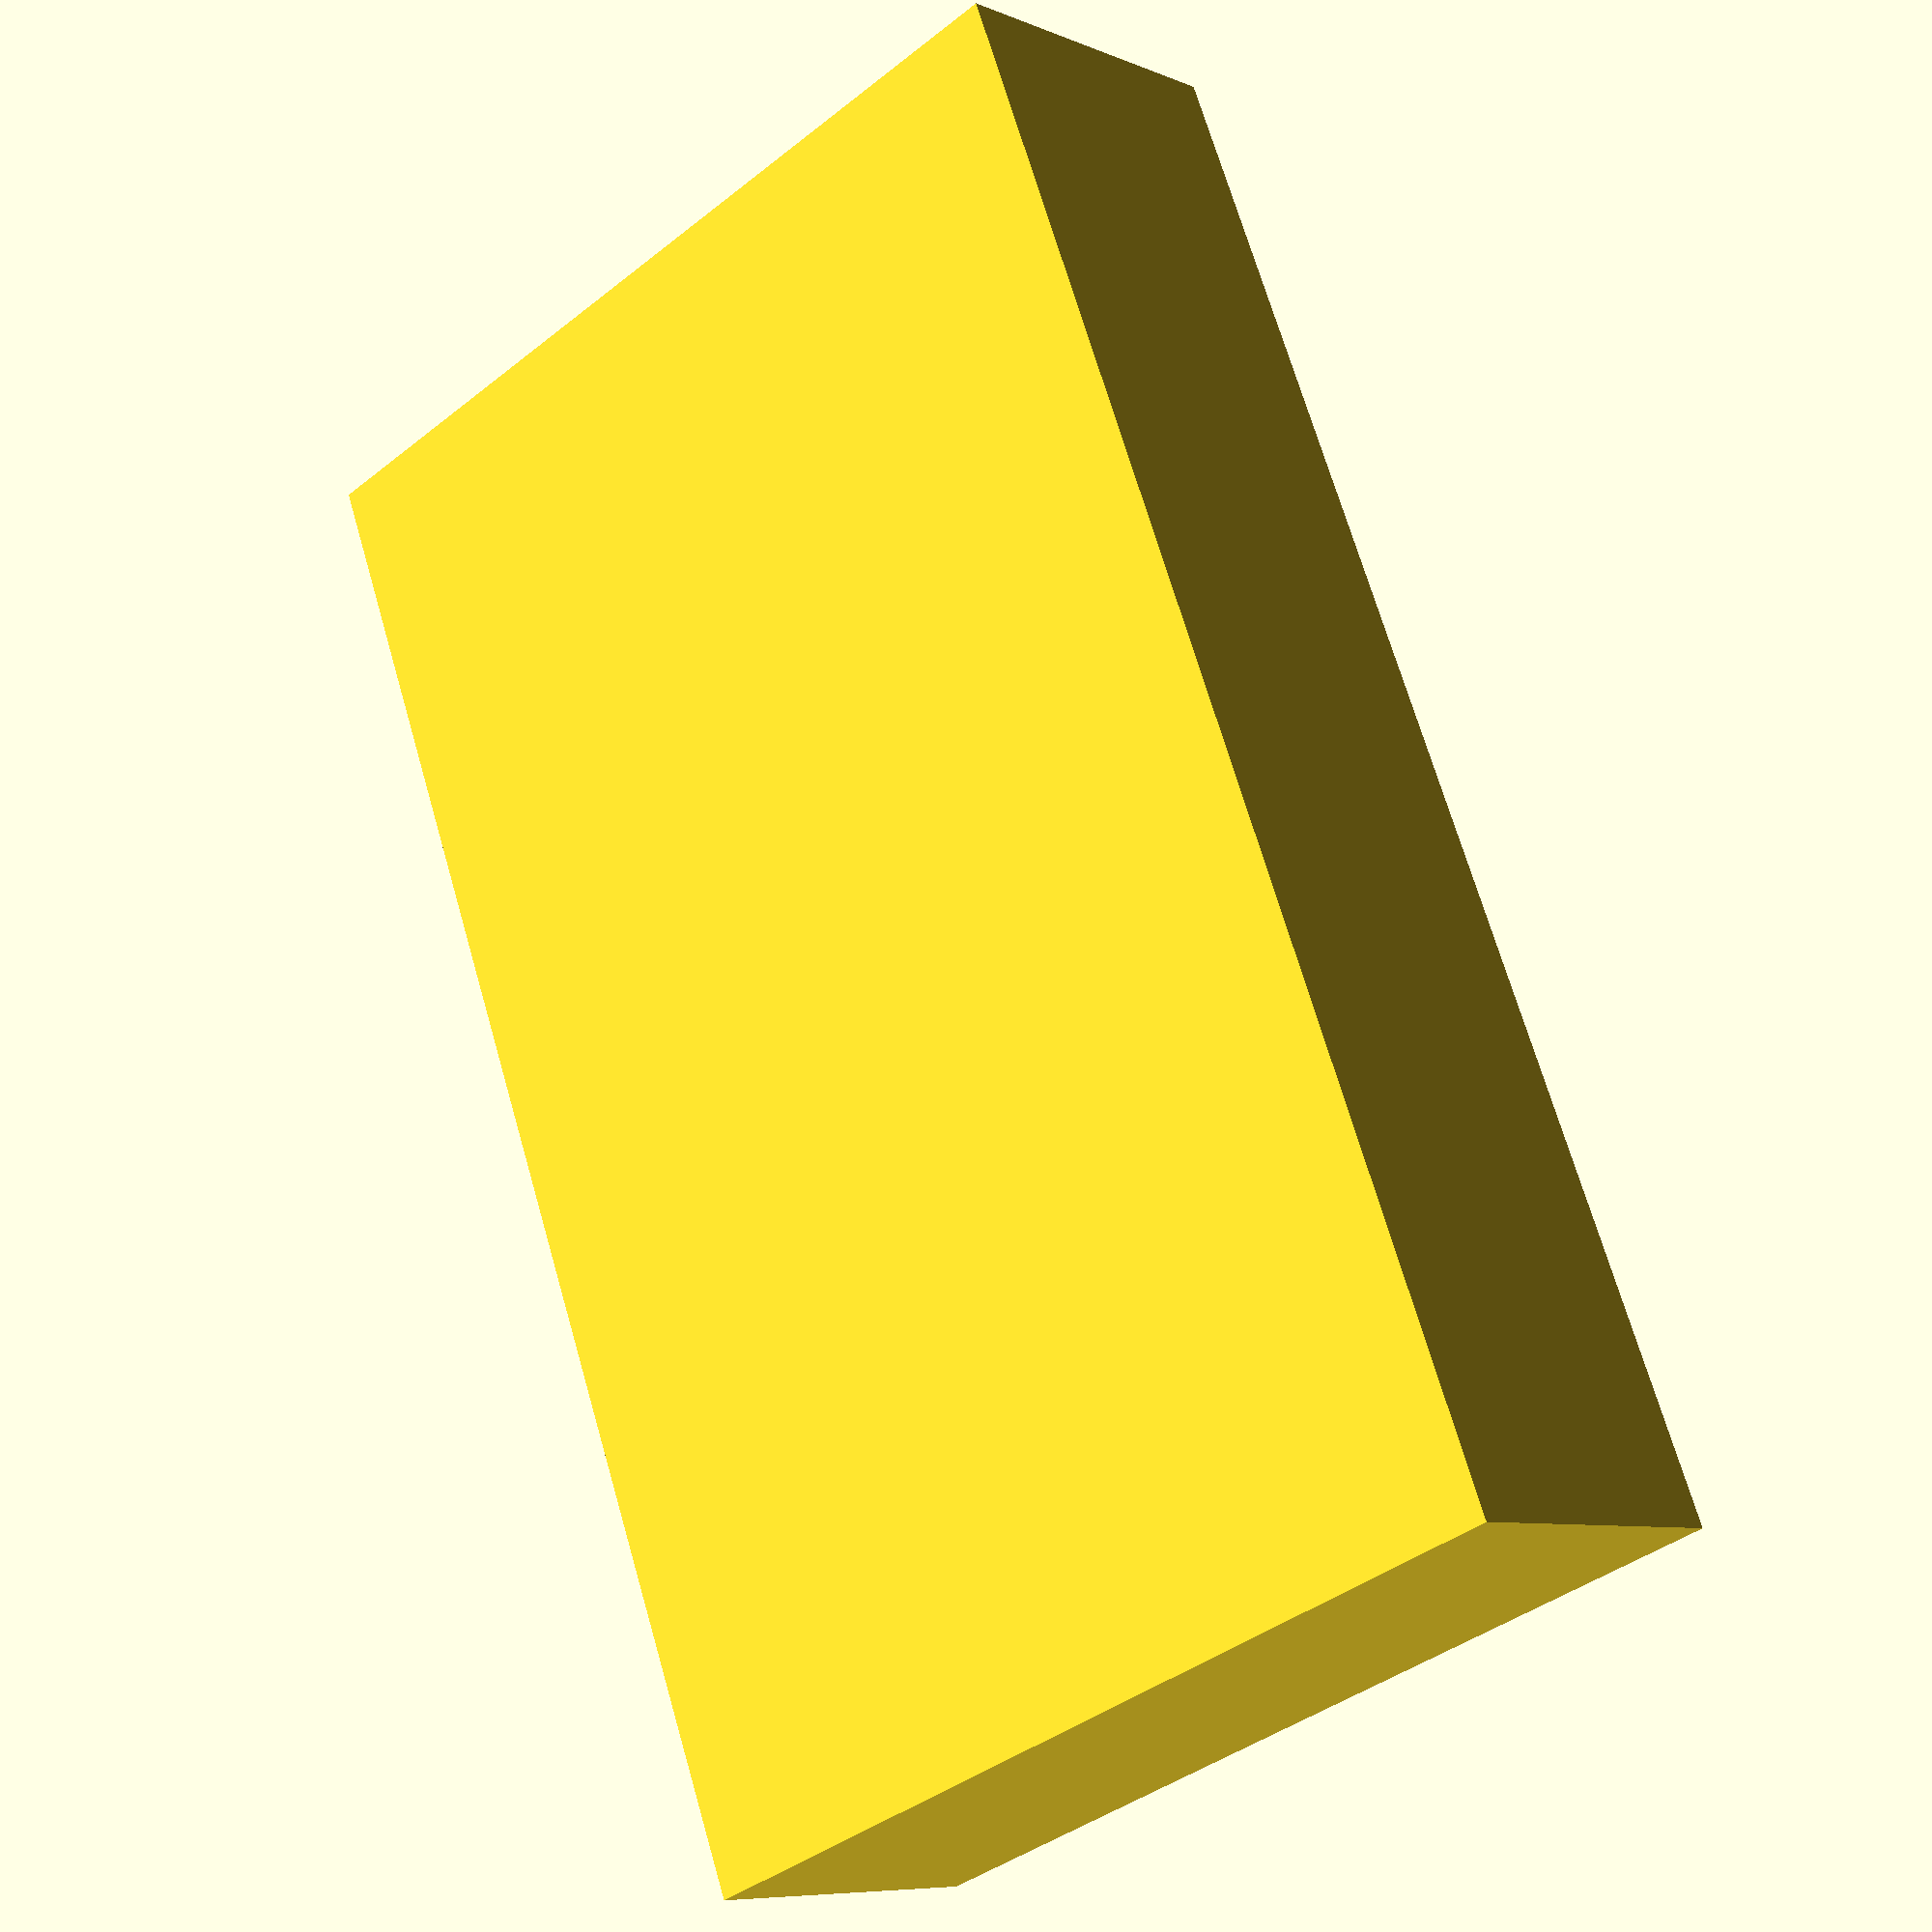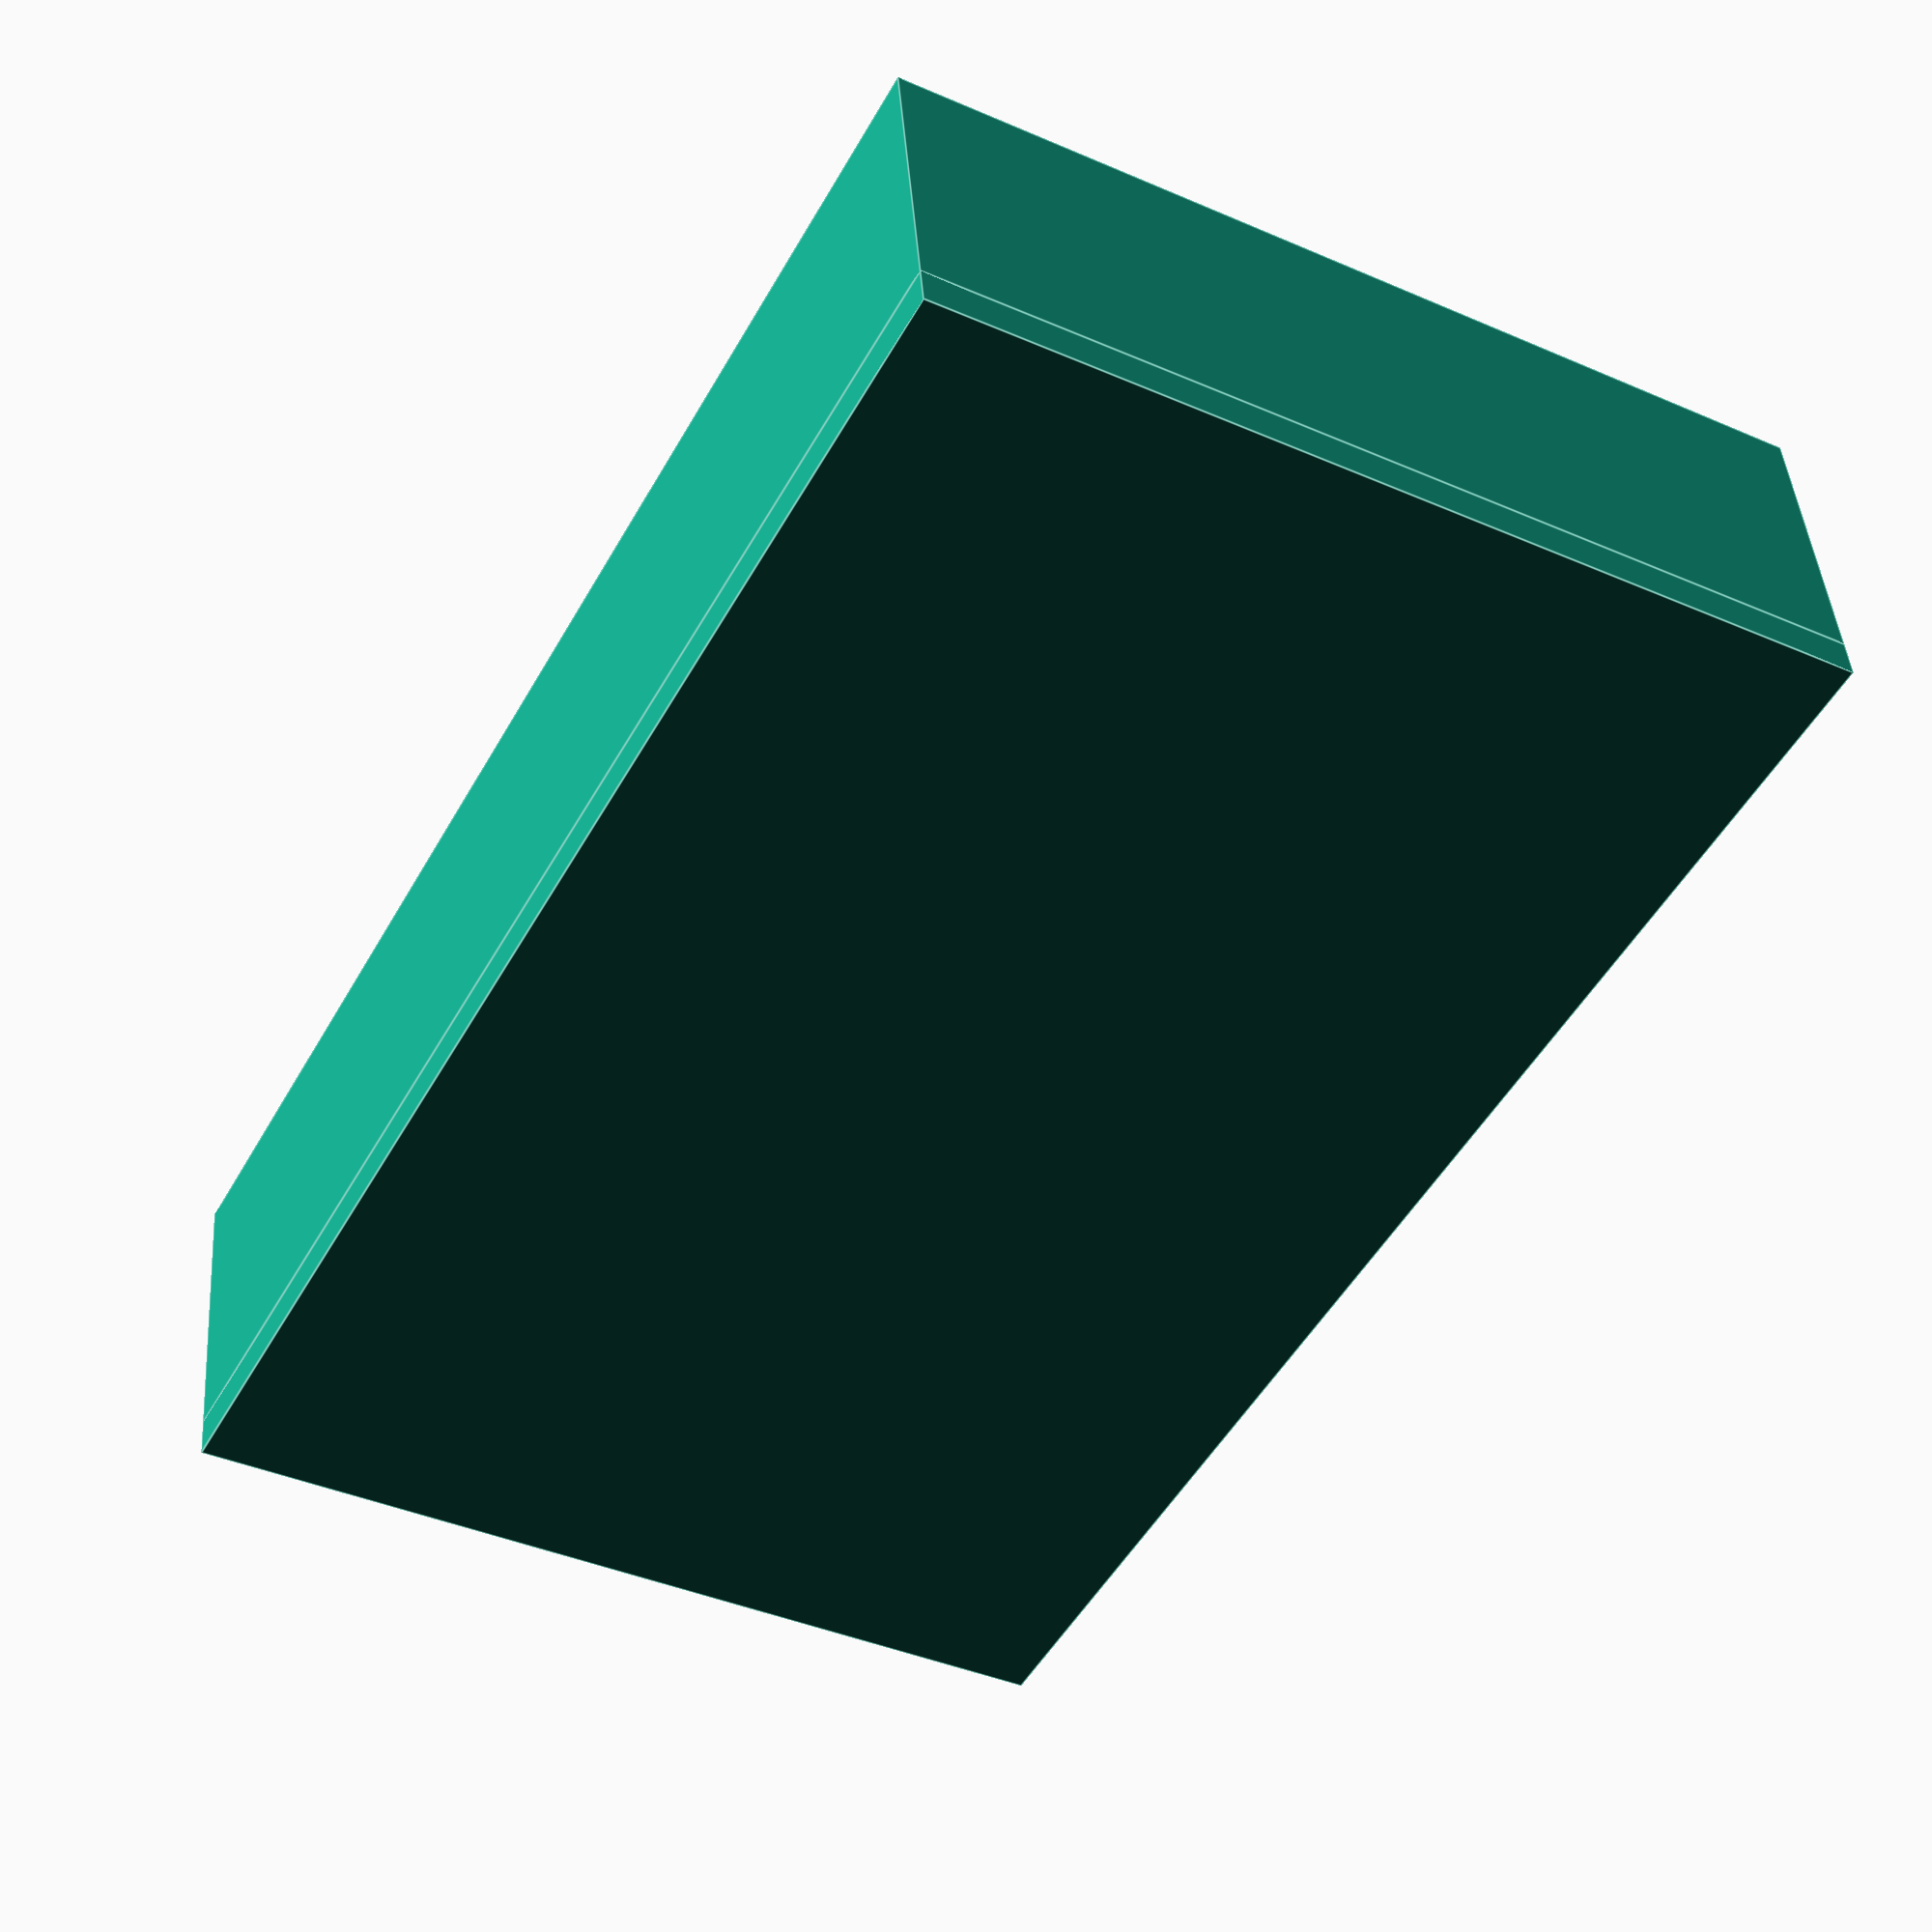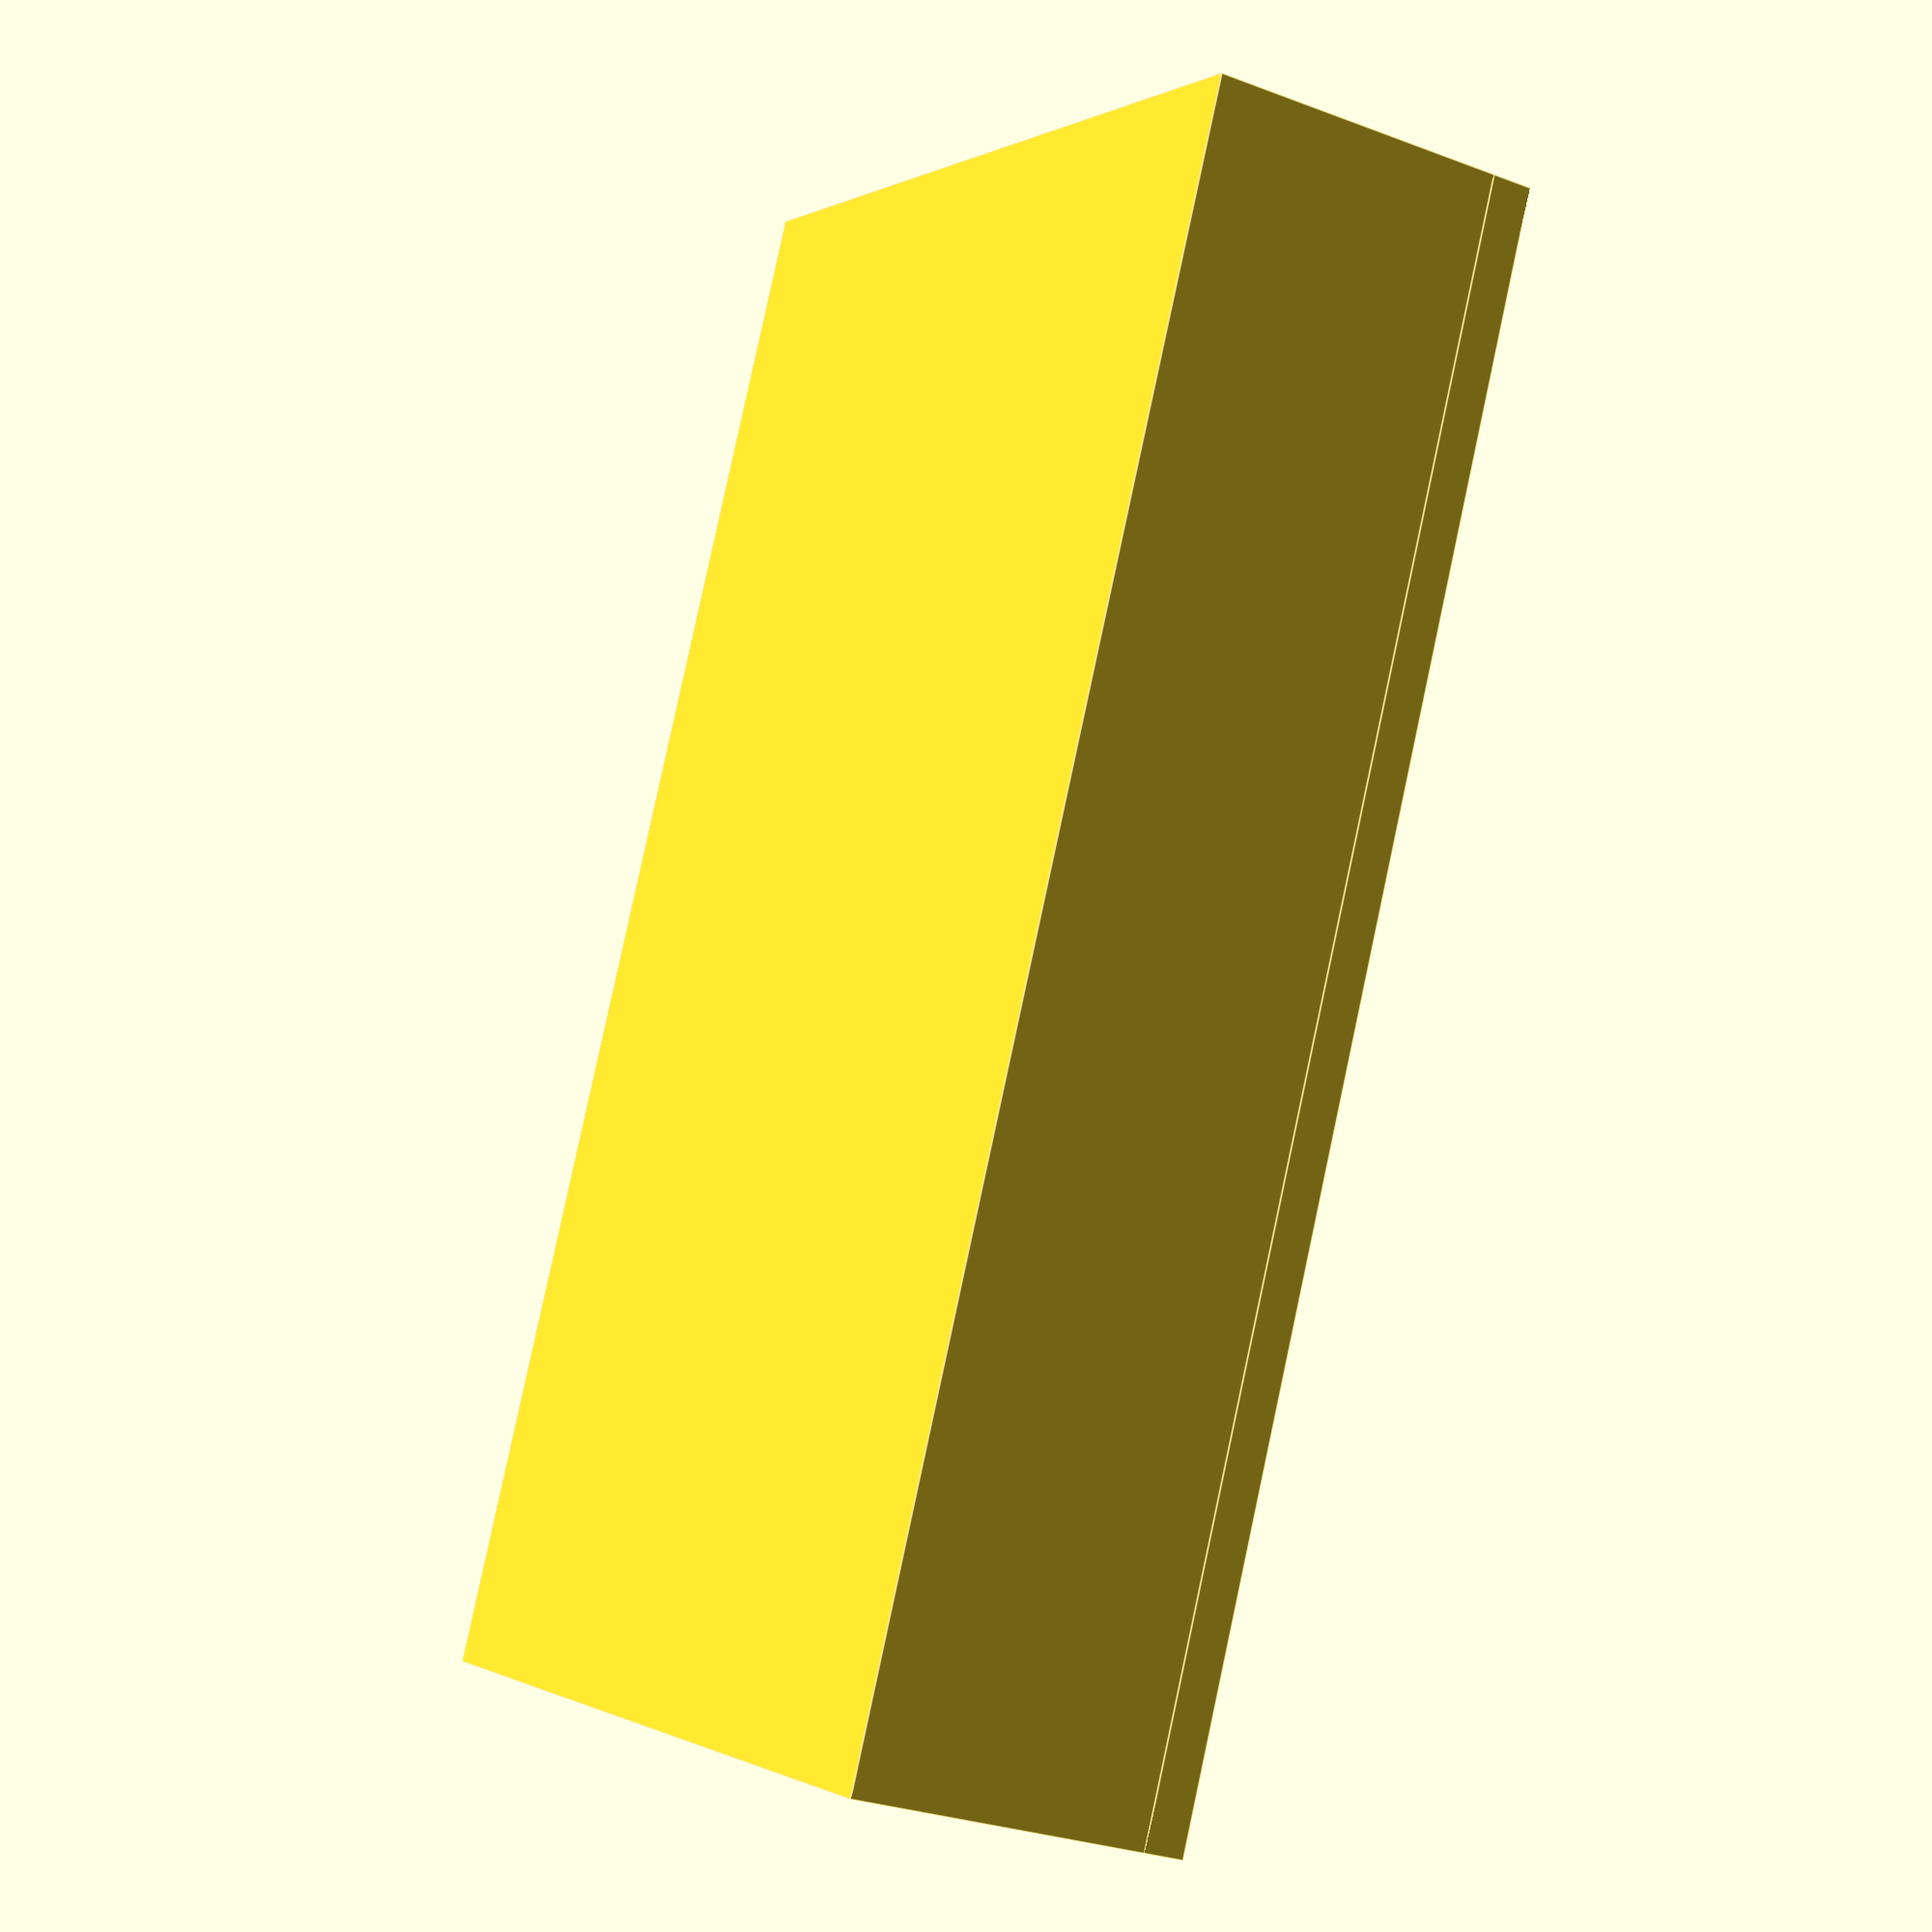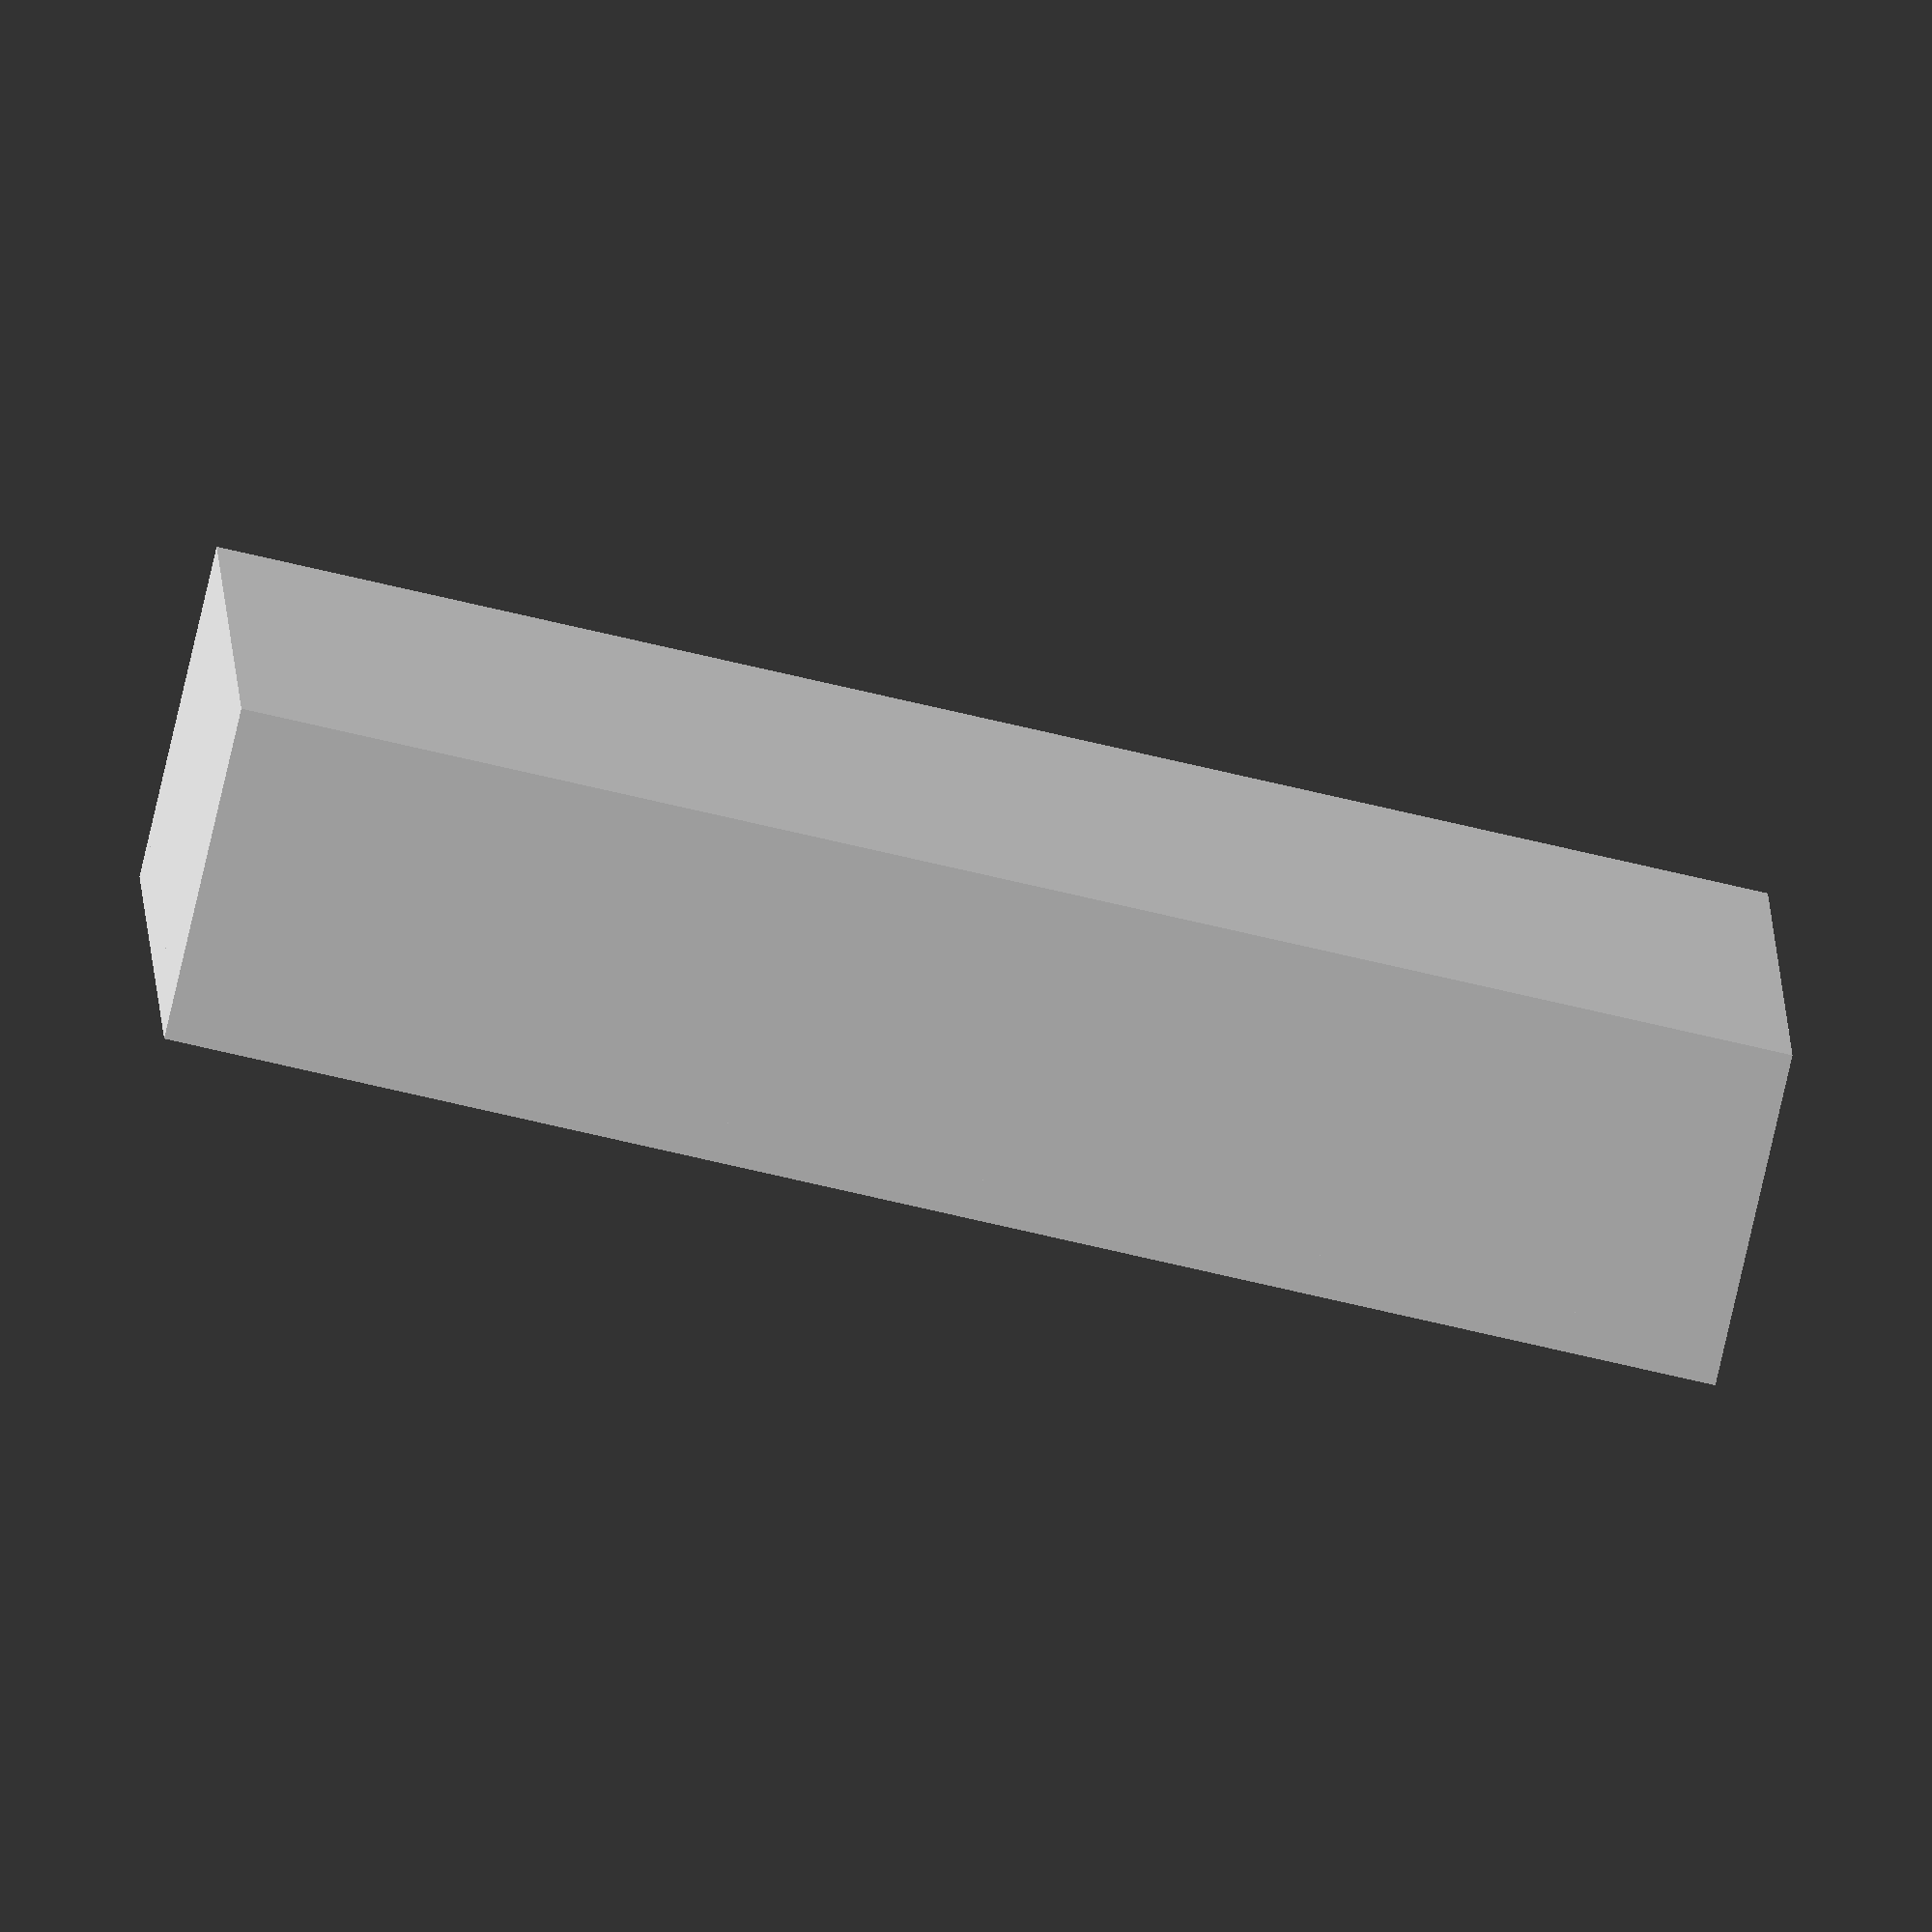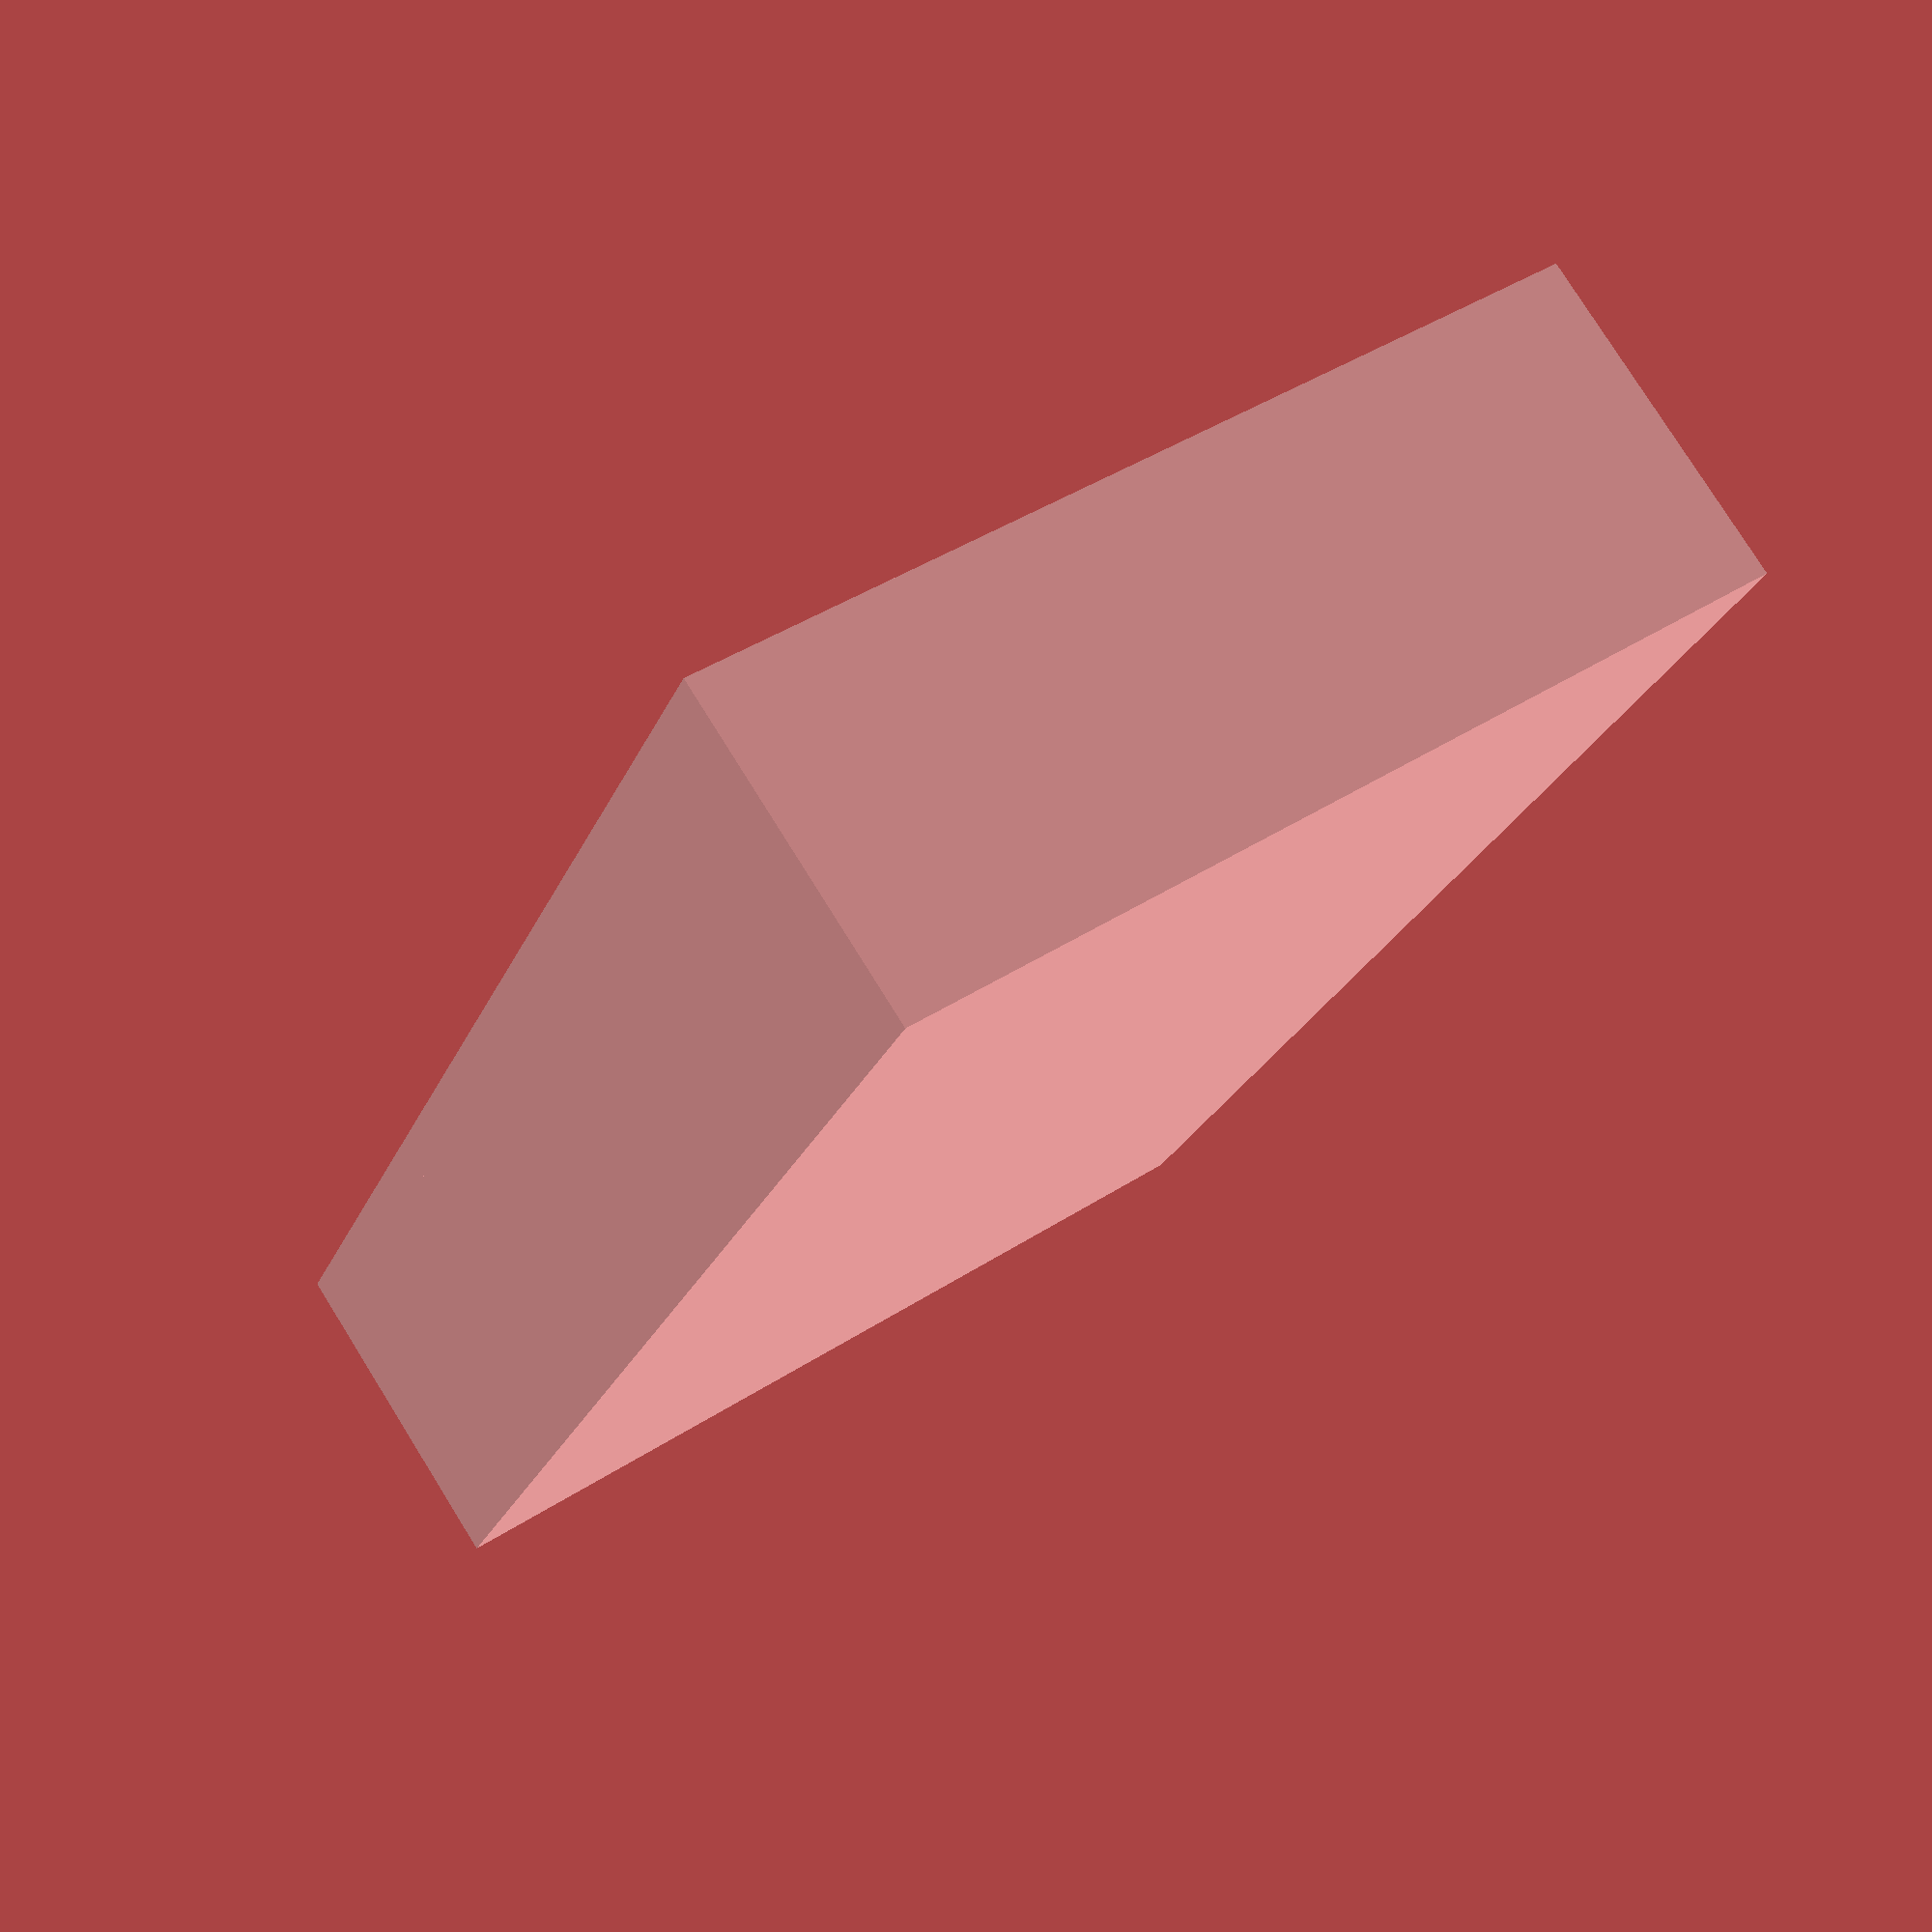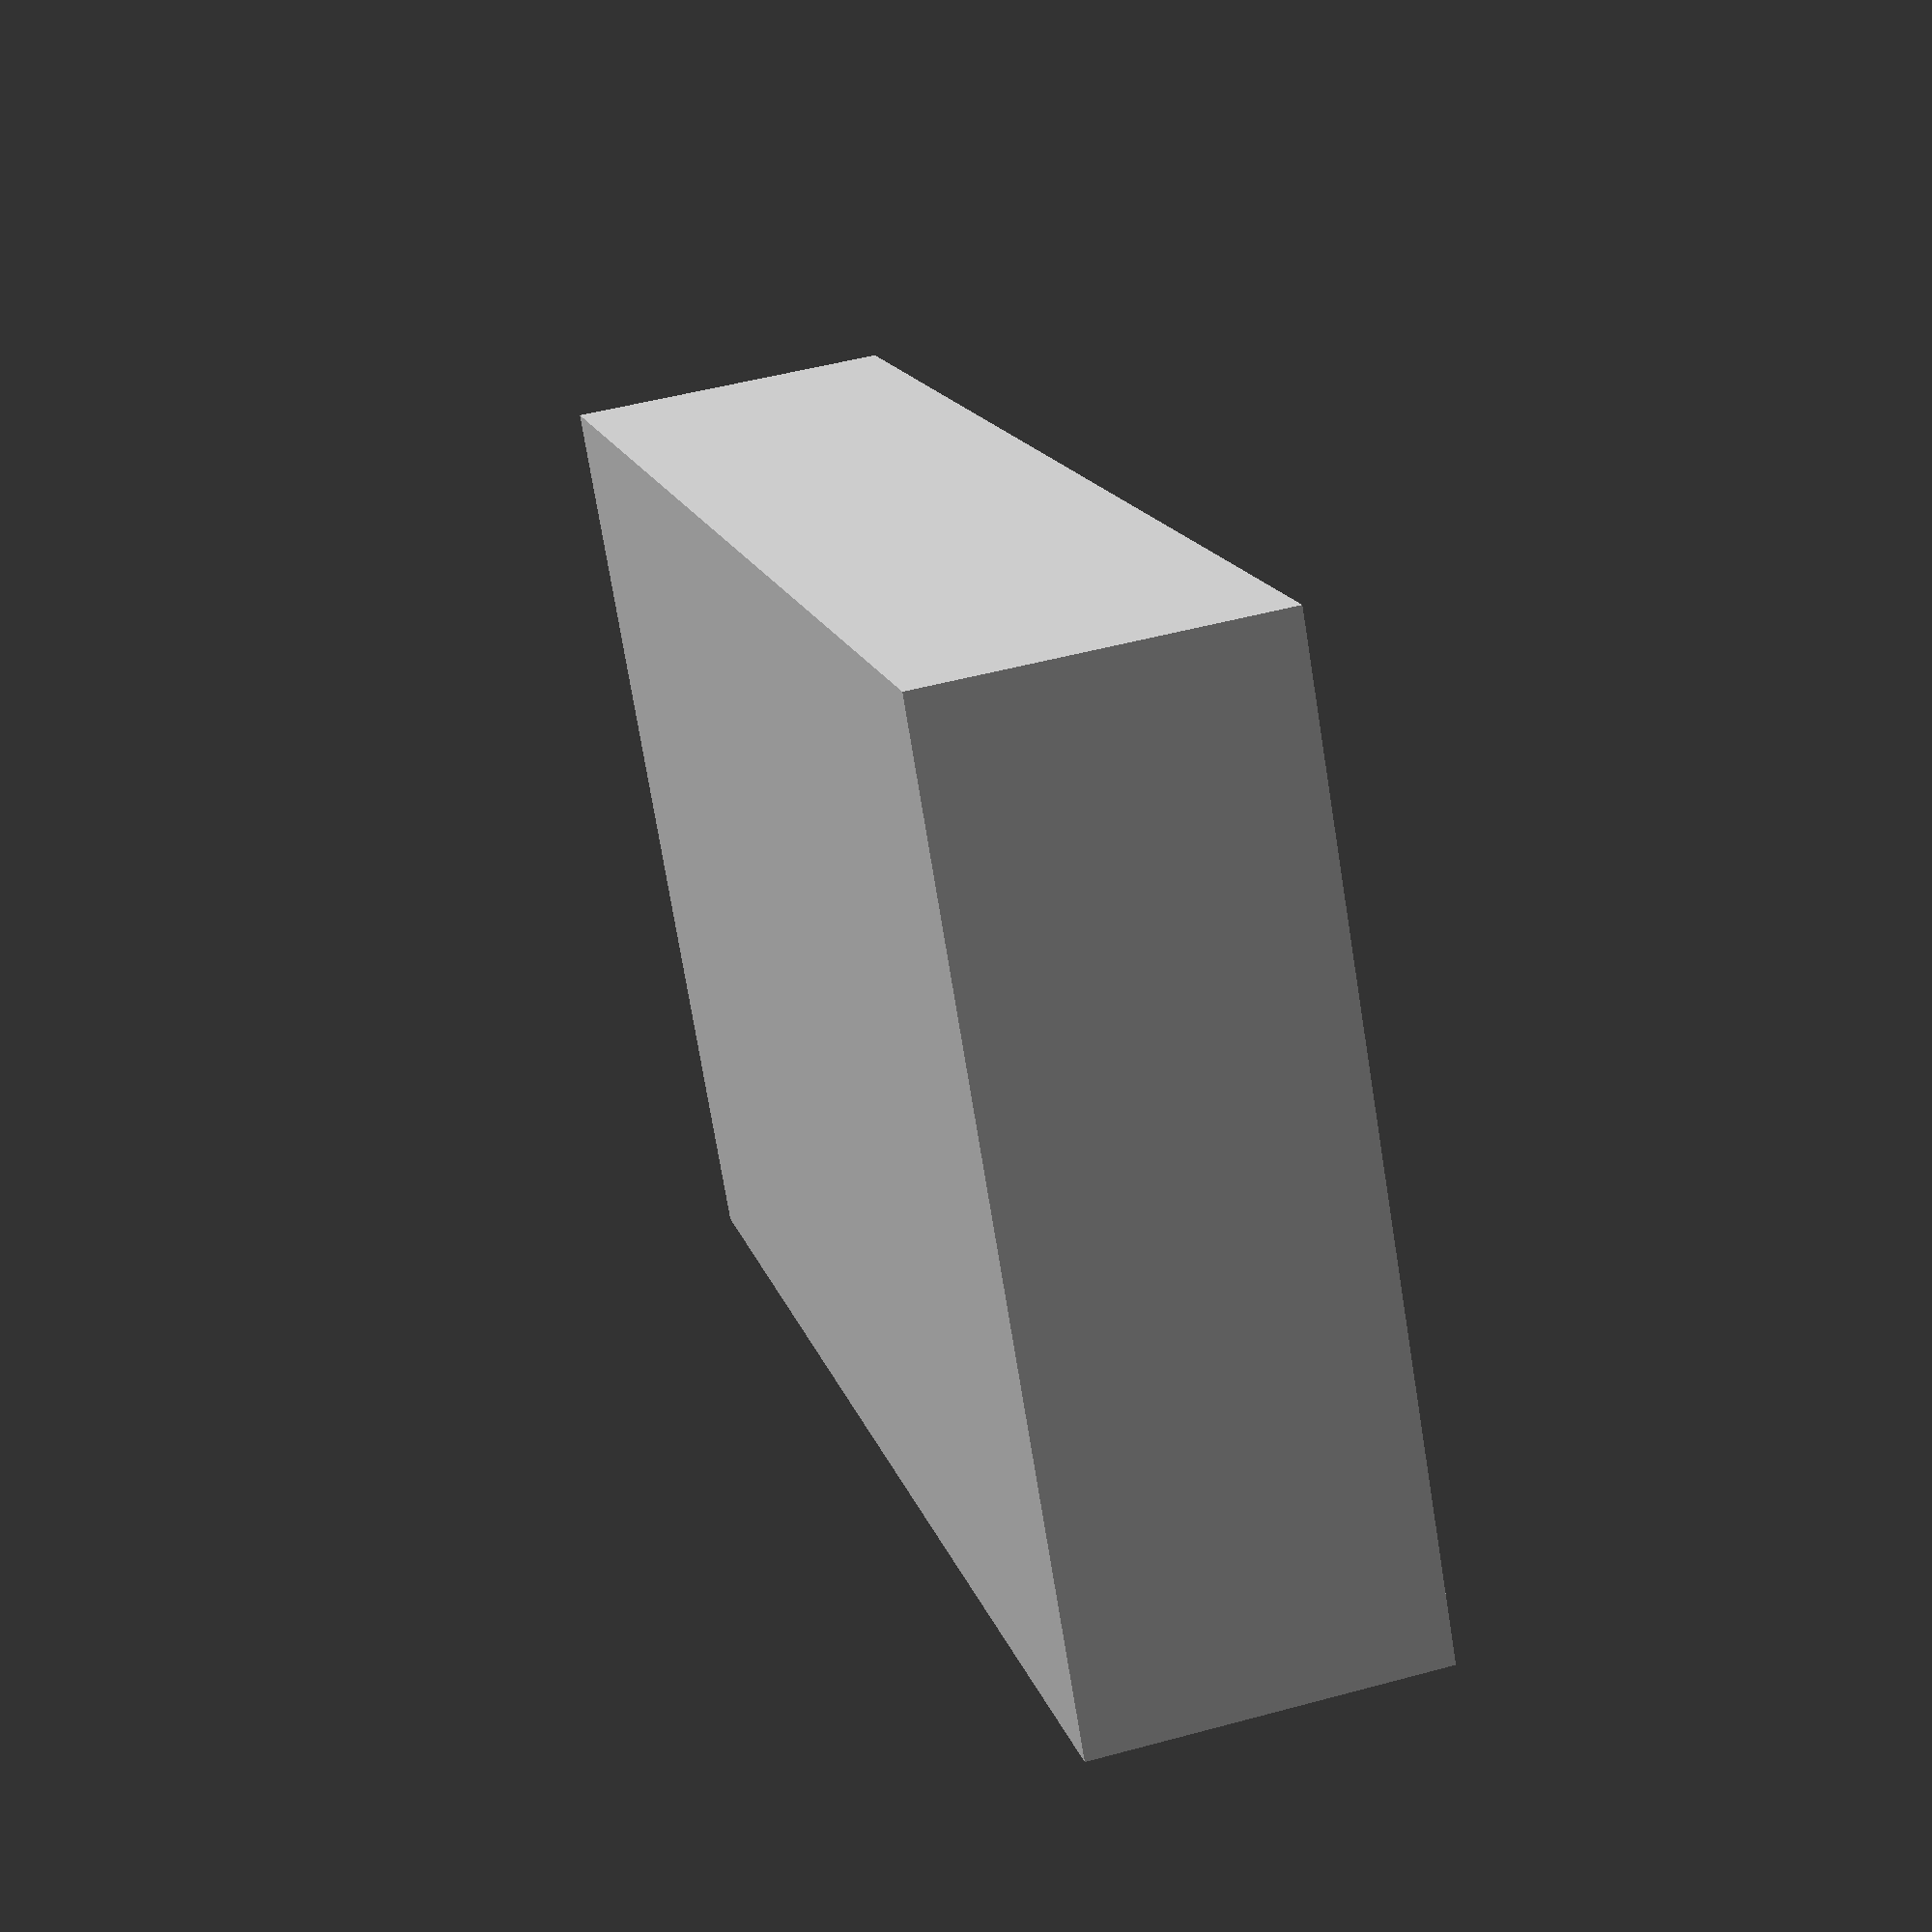
<openscad>
// Medidas de la botella
bottle_len = 125;   // altura de la botella (irá tumbada)
bottle_d   = 36;    // diámetro
padding    = 5;     // holgura alrededor

// Número de botellas a guardar
n = 6;  // ajusta aquí cuántas quieres almacenar

// Paredes
thickness = 3;

// Dimensiones de la caja interna
inner_x = bottle_len;
inner_y = n*bottle_d;
inner_z = bottle_d;

// Caja externa con paredes
outer_x = inner_x + 2*thickness + 2*padding;
outer_y = inner_y + 2*thickness + 2*padding;
outer_z = inner_z + thickness + padding;

// Caja principal
module caja() {
    difference() {
        cube([outer_x, outer_y, outer_z]);
        translate([thickness, thickness, thickness])
            cube([outer_x-2*thickness,
                  outer_y-2*thickness,
                  outer_z-thickness]);
    }
}

// Tapa simple que cubre por encima
module tapa() {
    translate([0,0,outer_z])
        cube([outer_x, outer_y, thickness+3]);
}

// Ensamblado
caja();
tapa();

</openscad>
<views>
elev=187.8 azim=158.7 roll=139.1 proj=p view=solid
elev=317.1 azim=28.3 roll=355.8 proj=p view=edges
elev=208.7 azim=154.7 roll=299.5 proj=p view=edges
elev=80.7 azim=271.5 roll=167.0 proj=o view=wireframe
elev=101.2 azim=158.9 roll=32.0 proj=p view=solid
elev=310.3 azim=123.8 roll=253.3 proj=p view=wireframe
</views>
